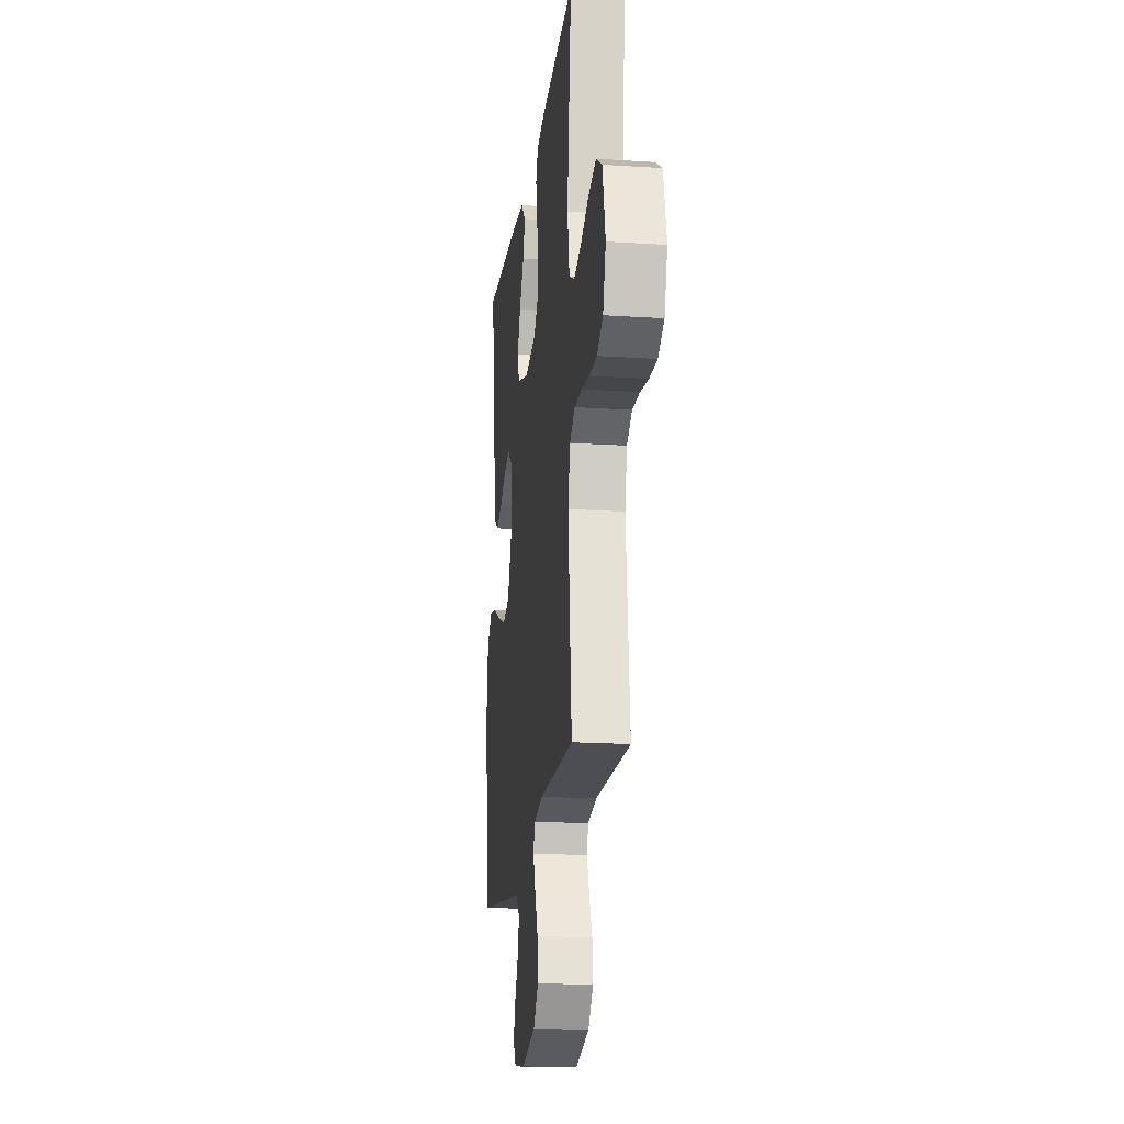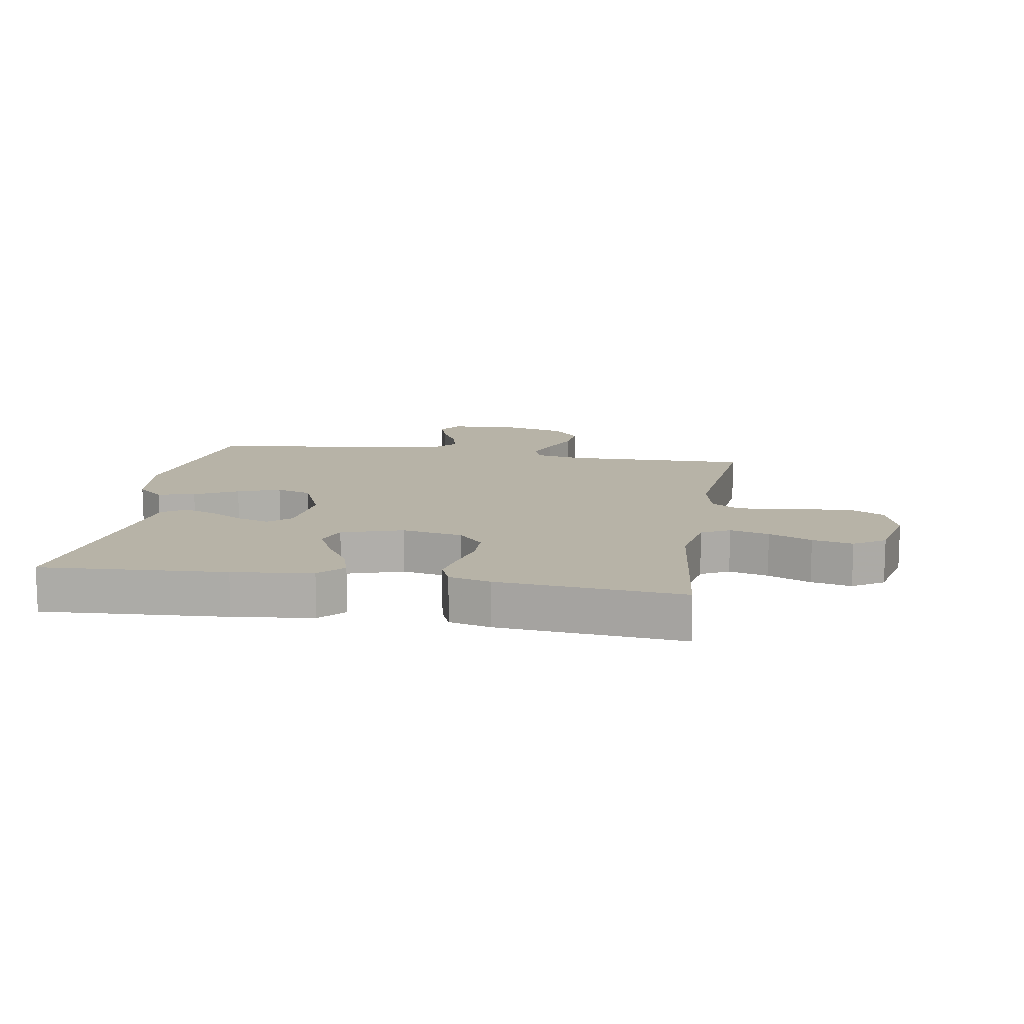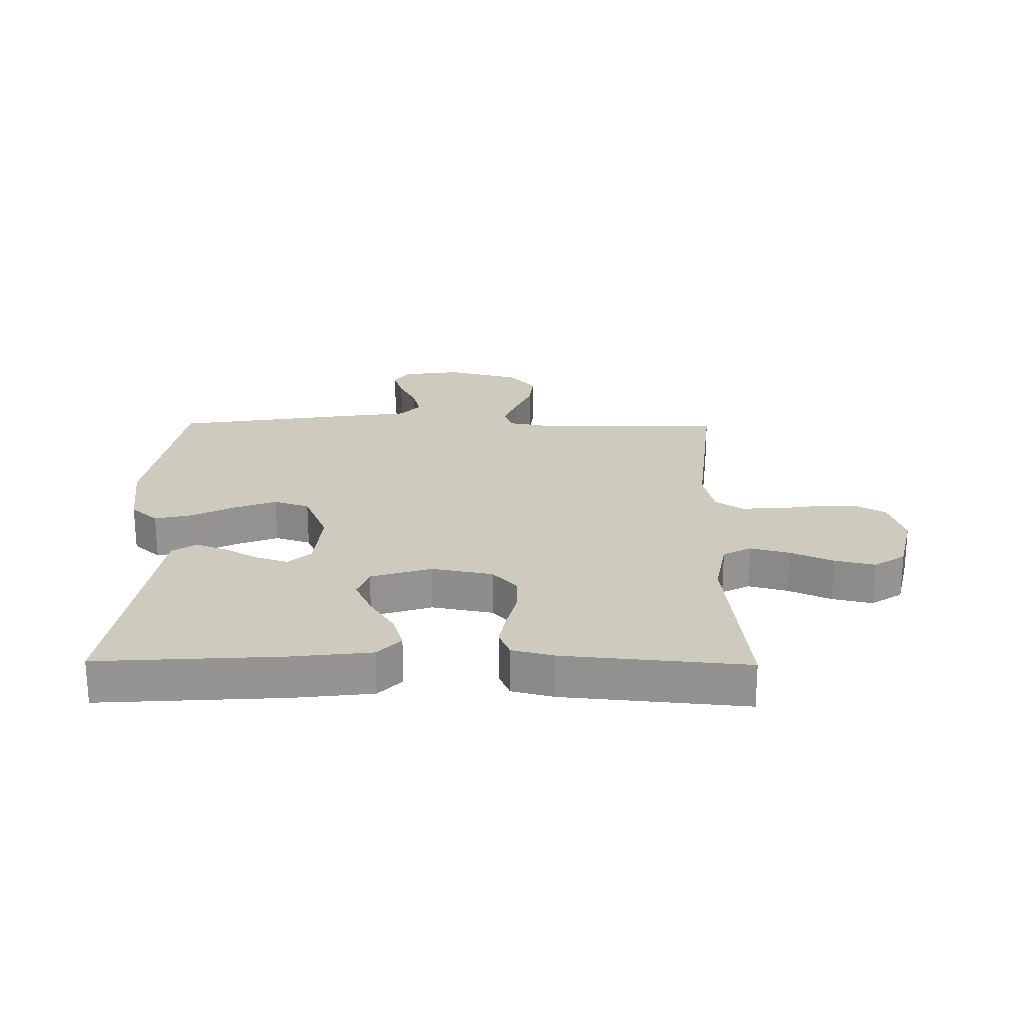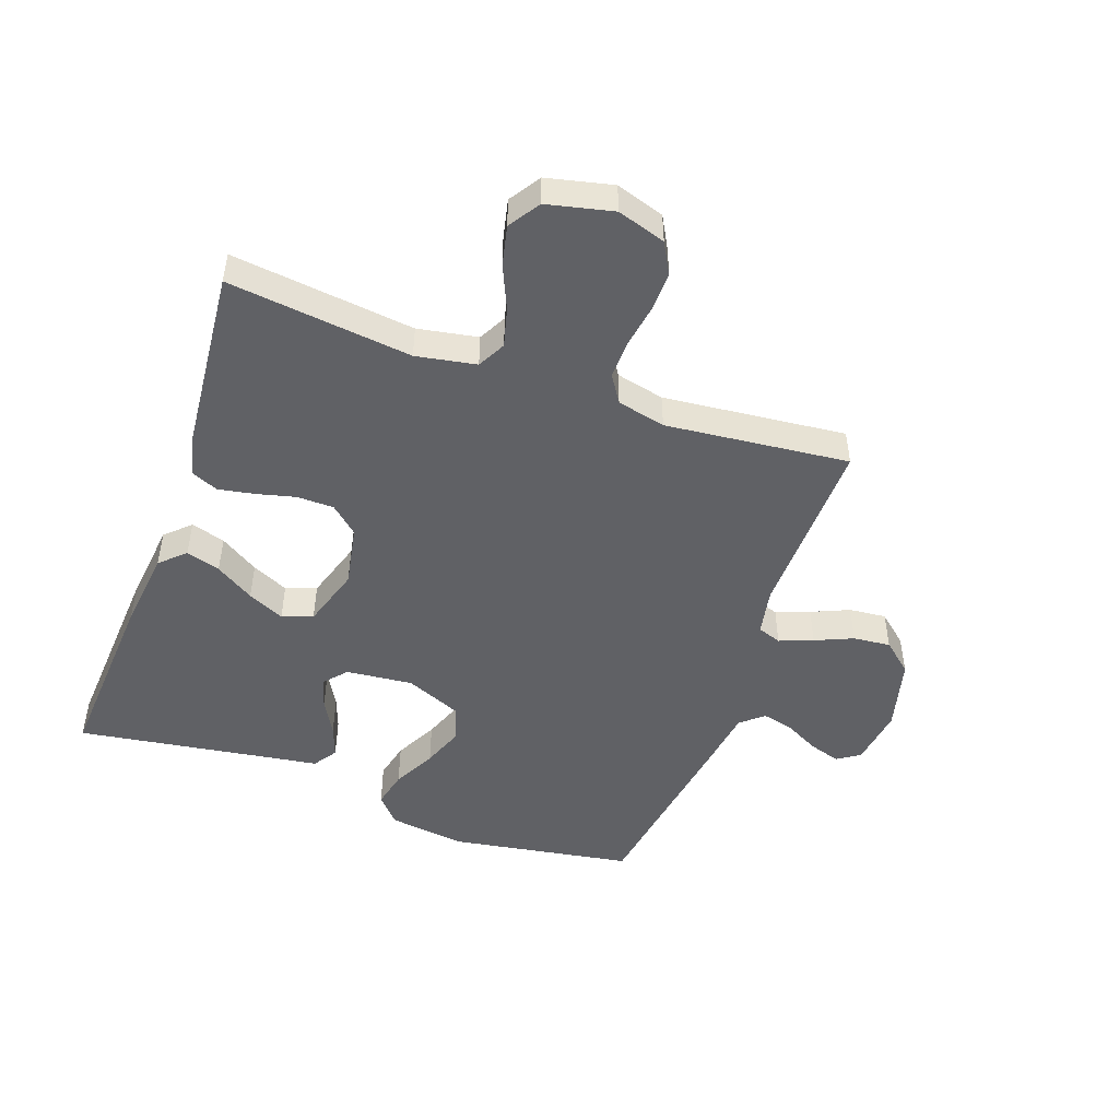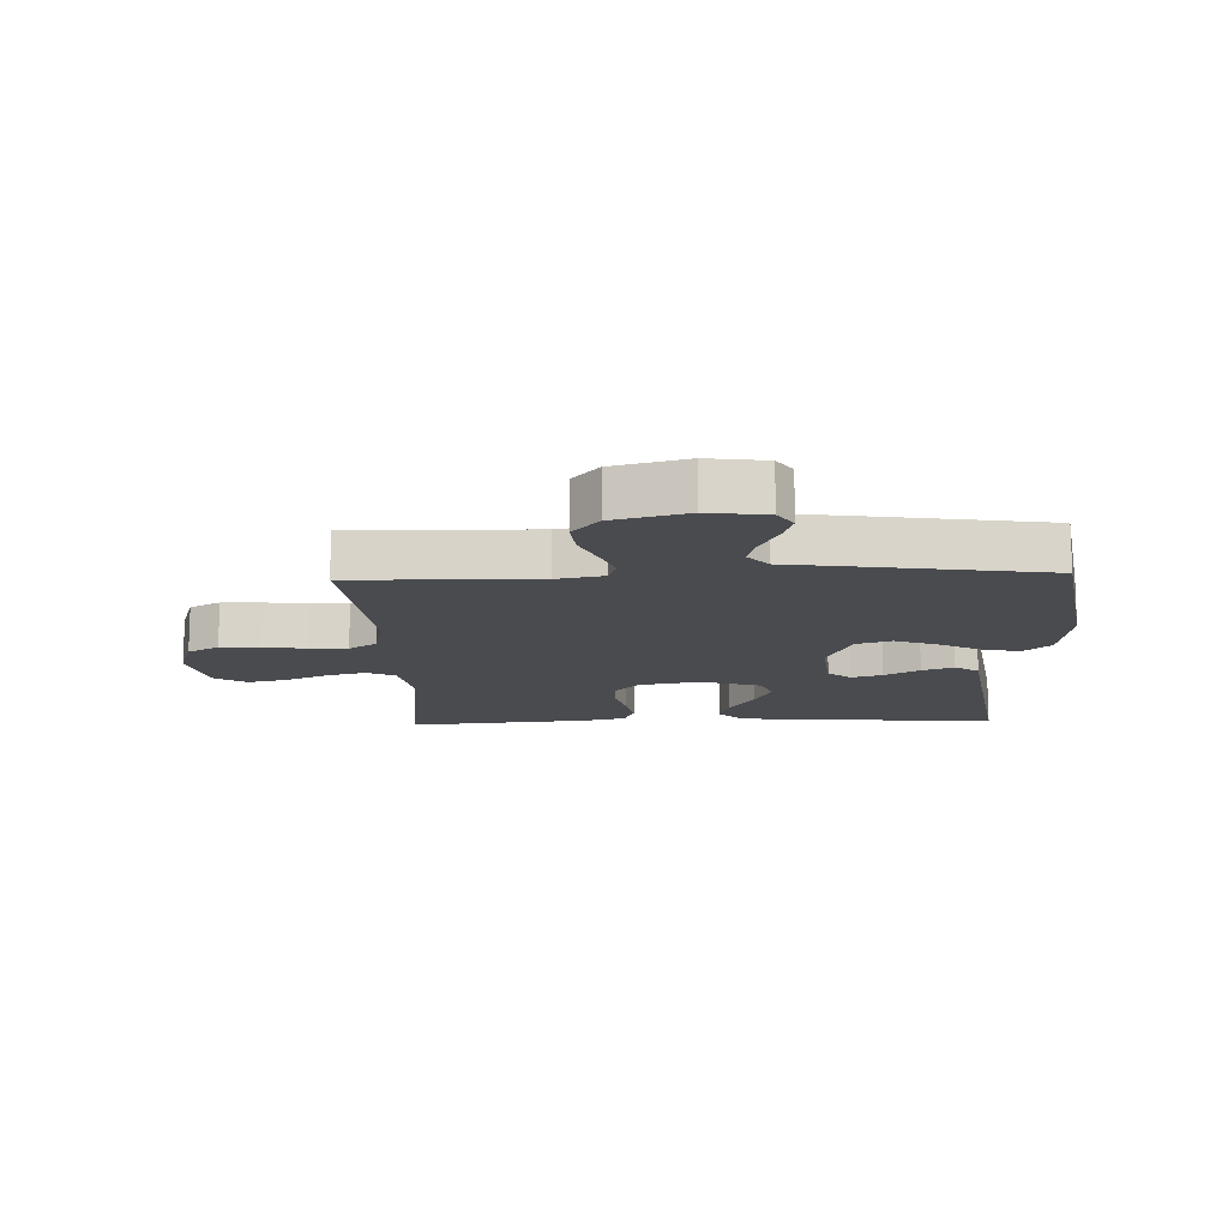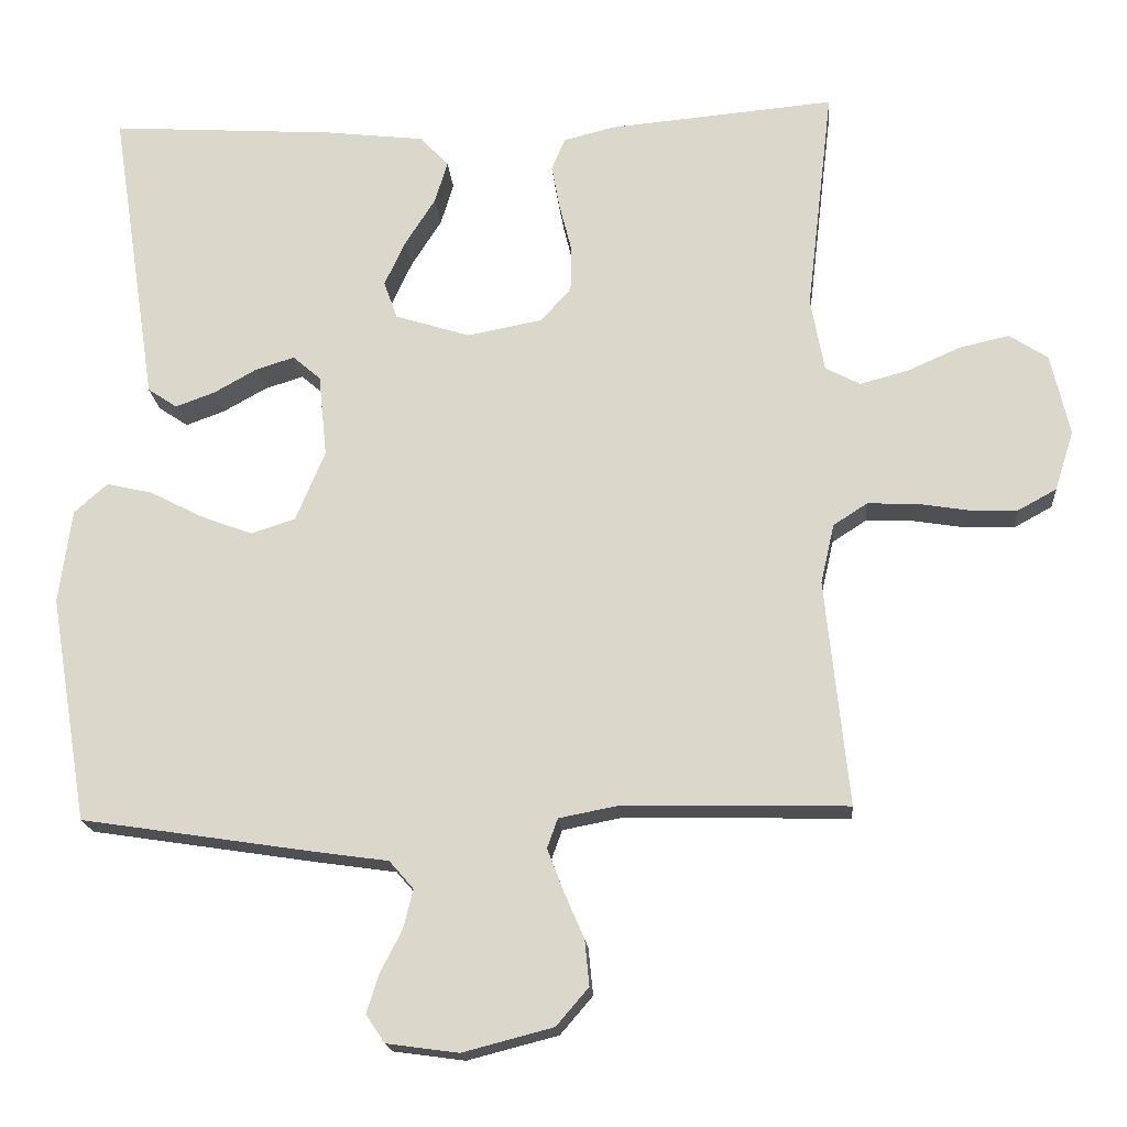
<metadata>
{"format":"obj","ext":"obj","renderer":"f3d","projection":"perspective","resolution":1024,"background":"white","views":[{"elev":-18.4,"azim":82.9,"up":"+Z"},{"elev":12.6,"azim":9.4,"up":"+Y"},{"elev":23.2,"azim":0.7,"up":"+Y"},{"elev":-48.5,"azim":70.3,"up":"+Y"},{"elev":-13.9,"azim":-177.9,"up":"+Y"},{"elev":-18.2,"azim":4.5,"up":"+Z"}]}
</metadata>
<code>
v -0.5 0.07 0.5
v -0.2 0.07 0.481
v -0.07 0.07 0.466
v -0.032 0.07 0.426
v -0.049 0.07 0.37
v -0.089 0.07 0.307
v -0.117 0.07 0.247
v -0.099 0.07 0.197
v 0 0.07 0.166
v 0.1 0.07 0.185
v 0.14 0.07 0.23
v 0.141 0.07 0.29
v 0.125 0.07 0.354
v 0.114 0.07 0.413
v 0.132 0.07 0.456
v 0.2 0.07 0.473
v 0.5 0.07 0.5
v 0.465 0.07 0.2
v 0.483 0.07 0.102
v 0.529 0.07 0.078
v 0.593 0.07 0.095
v 0.663 0.07 0.126
v 0.729 0.07 0.141
v 0.78 0.07 0.108
v 0.805 0.07 0
v 0.78 0.07 -0.079
v 0.729 0.07 -0.107
v 0.664 0.07 -0.105
v 0.595 0.07 -0.094
v 0.532 0.07 -0.092
v 0.487 0.07 -0.121
v 0.469 0.07 -0.2
v 0.5 0.07 -0.5
v 0.2 0.07 -0.494
v 0.123 0.07 -0.509
v 0.109 0.07 -0.548
v 0.13 0.07 -0.603
v 0.157 0.07 -0.665
v 0.163 0.07 -0.726
v 0.12 0.07 -0.776
v 0 0.07 -0.807
v -0.095 0.07 -0.794
v -0.12 0.07 -0.757
v -0.104 0.07 -0.706
v -0.075 0.07 -0.65
v -0.062 0.07 -0.598
v -0.094 0.07 -0.561
v -0.2 0.07 -0.546
v -0.5 0.07 -0.5
v -0.55 0.07 -0.2
v -0.533 0.07 -0.075
v -0.489 0.07 -0.036
v -0.428 0.07 -0.05
v -0.358 0.07 -0.086
v -0.289 0.07 -0.112
v -0.231 0.07 -0.093
v -0.192 0.07 0
v -0.203 0.07 0.109
v -0.24 0.07 0.141
v -0.291 0.07 0.125
v -0.348 0.07 0.093
v -0.4 0.07 0.074
v -0.439 0.07 0.1
v -0.454 0.07 0.2
v -0.5 0 0.5
v -0.2 0 0.481
v -0.07 0 0.466
v -0.032 0 0.426
v -0.049 0 0.37
v -0.089 0 0.307
v -0.117 0 0.247
v -0.099 0 0.197
v 0 0 0.166
v 0.1 0 0.185
v 0.14 0 0.23
v 0.141 0 0.29
v 0.125 0 0.354
v 0.114 0 0.413
v 0.132 0 0.456
v 0.2 0 0.473
v 0.5 0 0.5
v 0.465 0 0.2
v 0.483 0 0.102
v 0.529 0 0.078
v 0.593 0 0.095
v 0.663 0 0.126
v 0.729 0 0.141
v 0.78 0 0.108
v 0.805 0 0
v 0.78 0 -0.079
v 0.729 0 -0.107
v 0.664 0 -0.105
v 0.595 0 -0.094
v 0.532 0 -0.092
v 0.487 0 -0.121
v 0.469 0 -0.2
v 0.5 0 -0.5
v 0.2 0 -0.494
v 0.123 0 -0.509
v 0.109 0 -0.548
v 0.13 0 -0.603
v 0.157 0 -0.665
v 0.163 0 -0.726
v 0.12 0 -0.776
v 0 0 -0.807
v -0.095 0 -0.794
v -0.12 0 -0.757
v -0.104 0 -0.706
v -0.075 0 -0.65
v -0.062 0 -0.598
v -0.094 0 -0.561
v -0.2 0 -0.546
v -0.5 0 -0.5
v -0.55 0 -0.2
v -0.533 0 -0.075
v -0.489 0 -0.036
v -0.428 0 -0.05
v -0.358 0 -0.086
v -0.289 0 -0.112
v -0.231 0 -0.093
v -0.192 0 0
v -0.203 0 0.109
v -0.24 0 0.141
v -0.291 0 0.125
v -0.348 0 0.093
v -0.4 0 0.074
v -0.439 0 0.1
v -0.454 0 0.2
f 61 62 63 64
f 60 61 64 1
f 59 60 1 2
f 58 59 2 3
f 57 58 3
f 51 52 53 54
f 51 54 55
f 50 51 55
f 47 48 49 50
f 47 50 55 56
f 42 43 44 45
f 42 45 46
f 41 42 46
f 40 41 46
f 37 38 39 40
f 36 37 40 46
f 35 36 46 47
f 32 33 34
f 31 32 34 35
f 26 27 28 29
f 26 29 30
f 25 26 30
f 24 25 30
f 21 22 23 24
f 20 21 24 30
f 19 20 30 31
f 15 16 17 18
f 12 13 14 15
f 12 15 18 19
f 3 4 5 6
f 3 6 7
f 57 3 7
f 35 47 56 57
f 35 57 7 8
f 31 35 8 9
f 11 12 19 31
f 10 11 31
f 9 10 31
f 128 127 126 125
f 65 128 125 124
f 66 65 124 123
f 67 66 123 122
f 67 122 121
f 118 117 116 115
f 119 118 115
f 119 115 114
f 114 113 112 111
f 120 119 114 111
f 109 108 107 106
f 110 109 106
f 110 106 105
f 110 105 104
f 104 103 102 101
f 110 104 101 100
f 111 110 100 99
f 98 97 96
f 99 98 96 95
f 93 92 91 90
f 94 93 90
f 94 90 89
f 94 89 88
f 88 87 86 85
f 94 88 85 84
f 95 94 84 83
f 82 81 80 79
f 79 78 77 76
f 83 82 79 76
f 70 69 68 67
f 71 70 67
f 71 67 121
f 121 120 111 99
f 72 71 121 99
f 73 72 99 95
f 95 83 76 75
f 95 75 74
f 95 74 73
f 1 65 66 2
f 2 66 67 3
f 3 67 68 4
f 4 68 69 5
f 5 69 70 6
f 6 70 71 7
f 7 71 72 8
f 8 72 73 9
f 9 73 74 10
f 10 74 75 11
f 11 75 76 12
f 12 76 77 13
f 13 77 78 14
f 14 78 79 15
f 15 79 80 16
f 16 80 81 17
f 17 81 82 18
f 18 82 83 19
f 19 83 84 20
f 20 84 85 21
f 21 85 86 22
f 22 86 87 23
f 23 87 88 24
f 24 88 89 25
f 25 89 90 26
f 26 90 91 27
f 27 91 92 28
f 28 92 93 29
f 29 93 94 30
f 30 94 95 31
f 31 95 96 32
f 32 96 97 33
f 33 97 98 34
f 34 98 99 35
f 35 99 100 36
f 36 100 101 37
f 37 101 102 38
f 38 102 103 39
f 39 103 104 40
f 40 104 105 41
f 41 105 106 42
f 42 106 107 43
f 43 107 108 44
f 44 108 109 45
f 45 109 110 46
f 46 110 111 47
f 47 111 112 48
f 48 112 113 49
f 49 113 114 50
f 50 114 115 51
f 51 115 116 52
f 52 116 117 53
f 53 117 118 54
f 54 118 119 55
f 55 119 120 56
f 56 120 121 57
f 57 121 122 58
f 58 122 123 59
f 59 123 124 60
f 60 124 125 61
f 61 125 126 62
f 62 126 127 63
f 63 127 128 64
f 64 128 65 1

</code>
